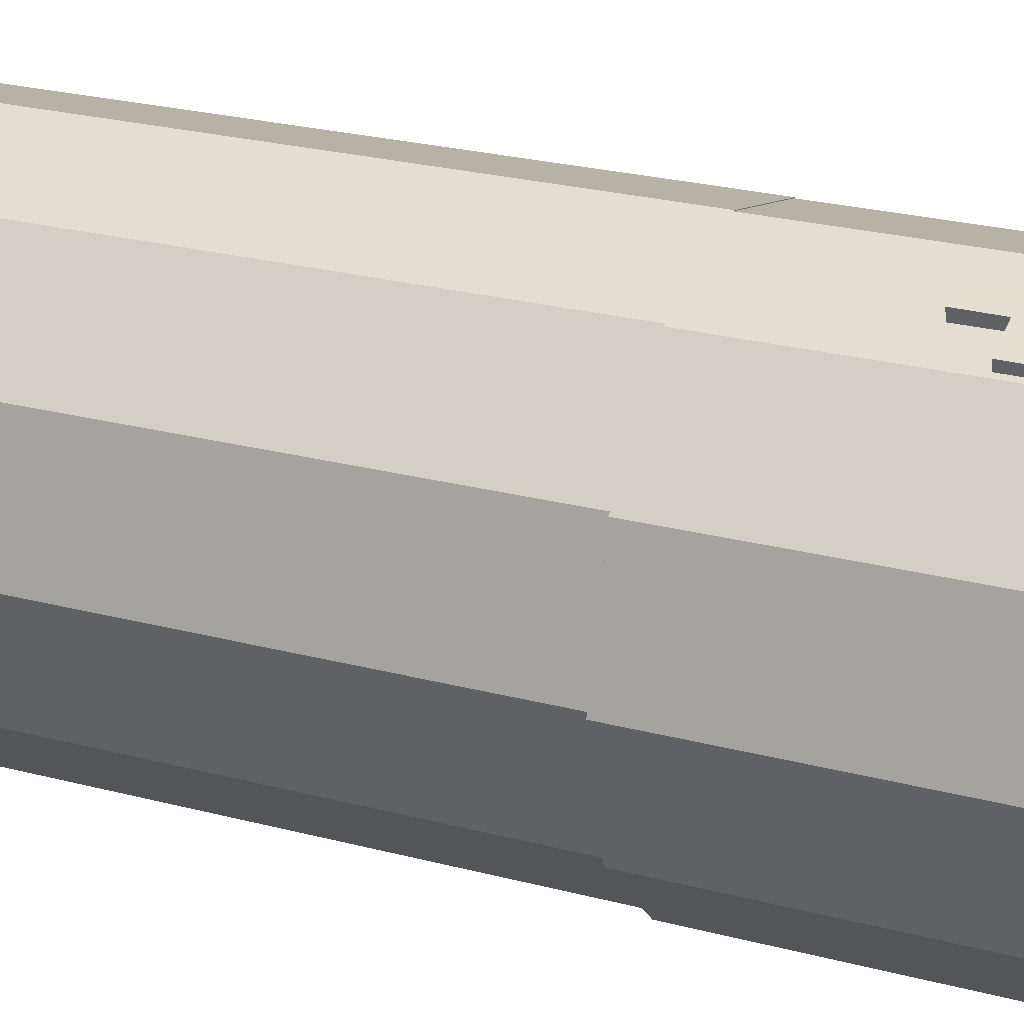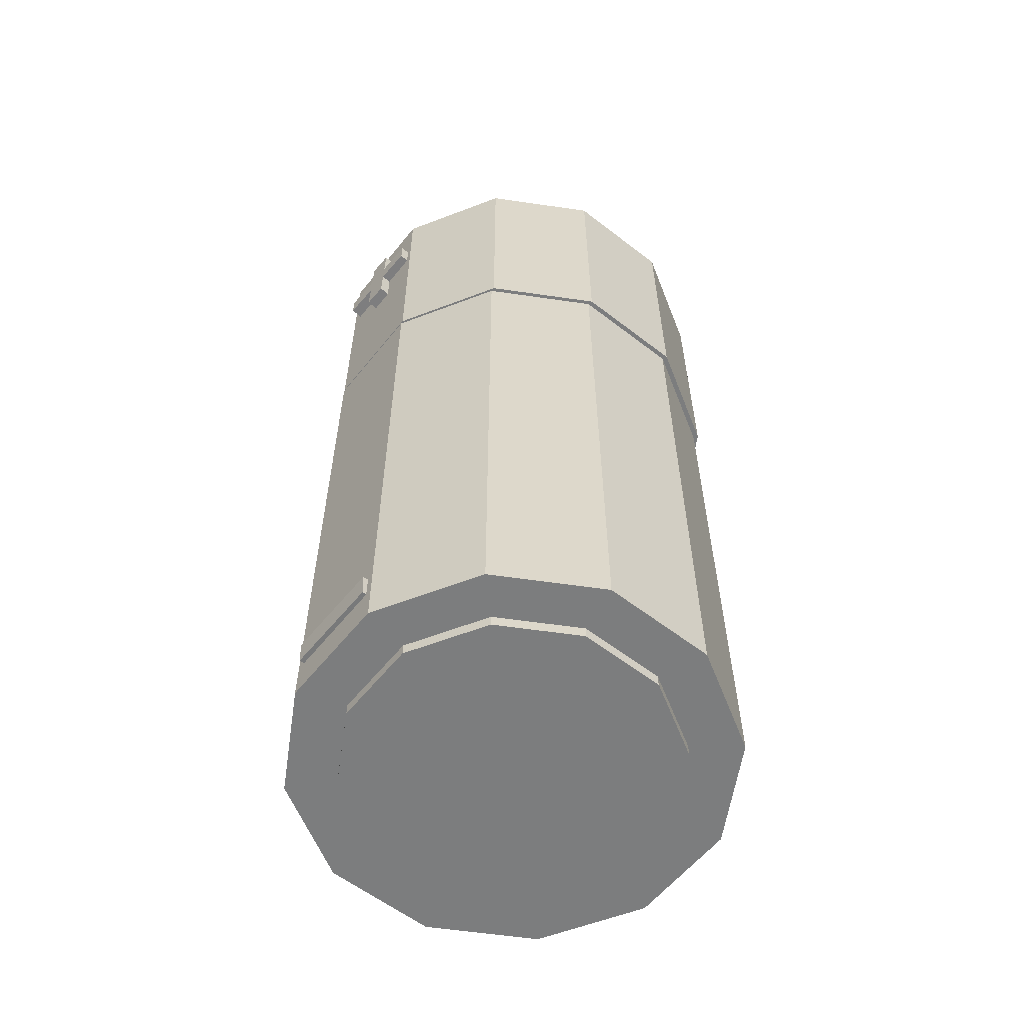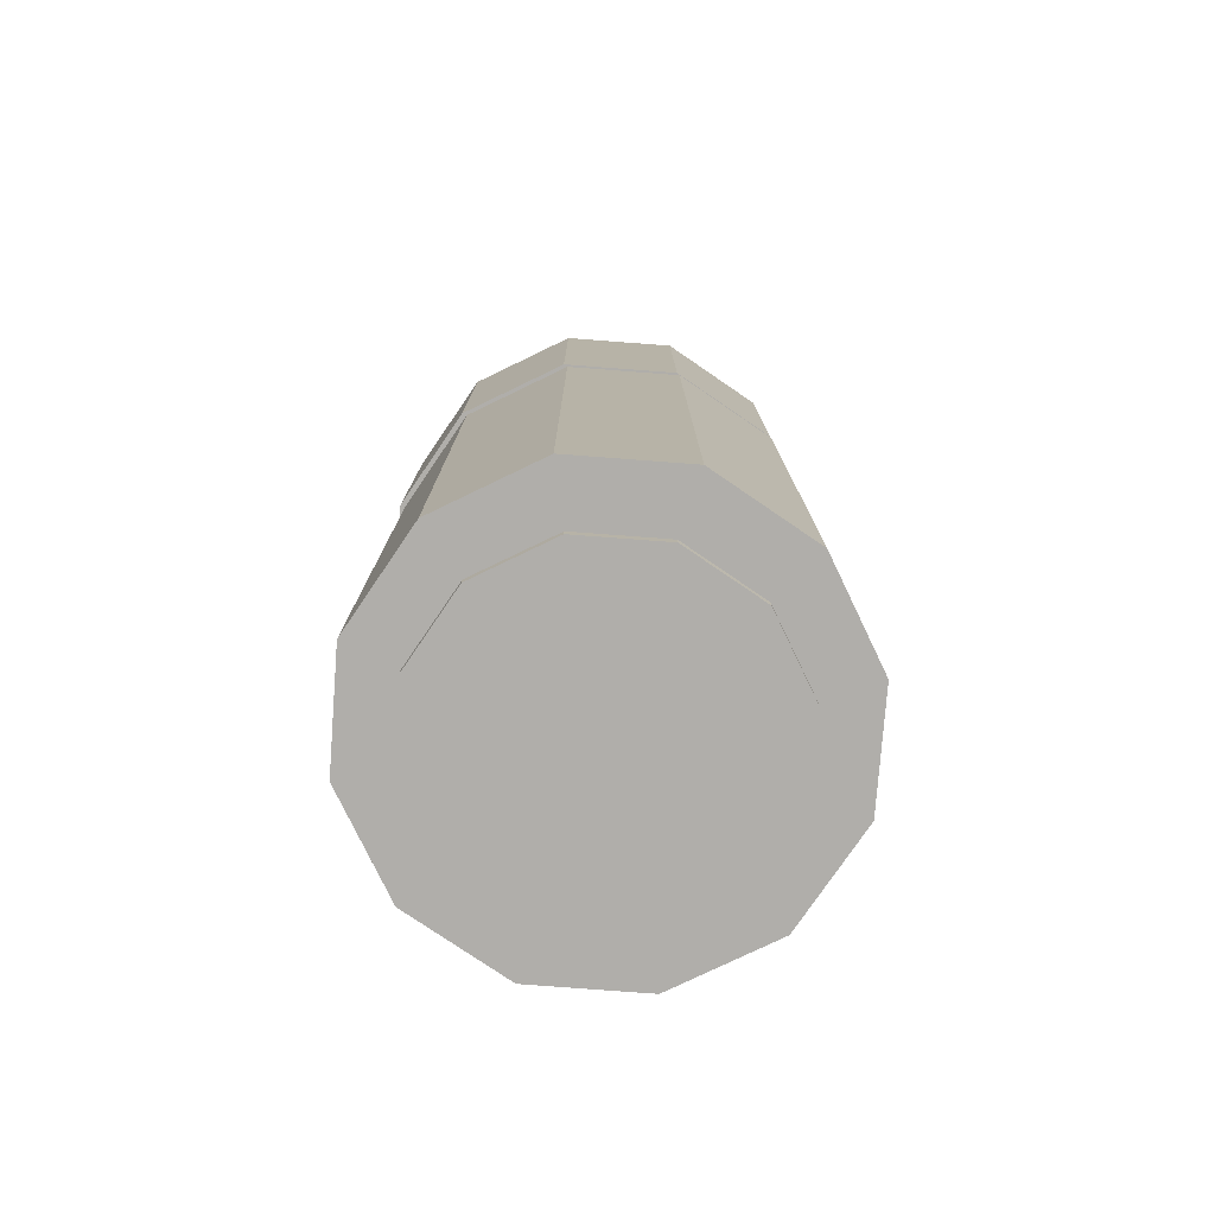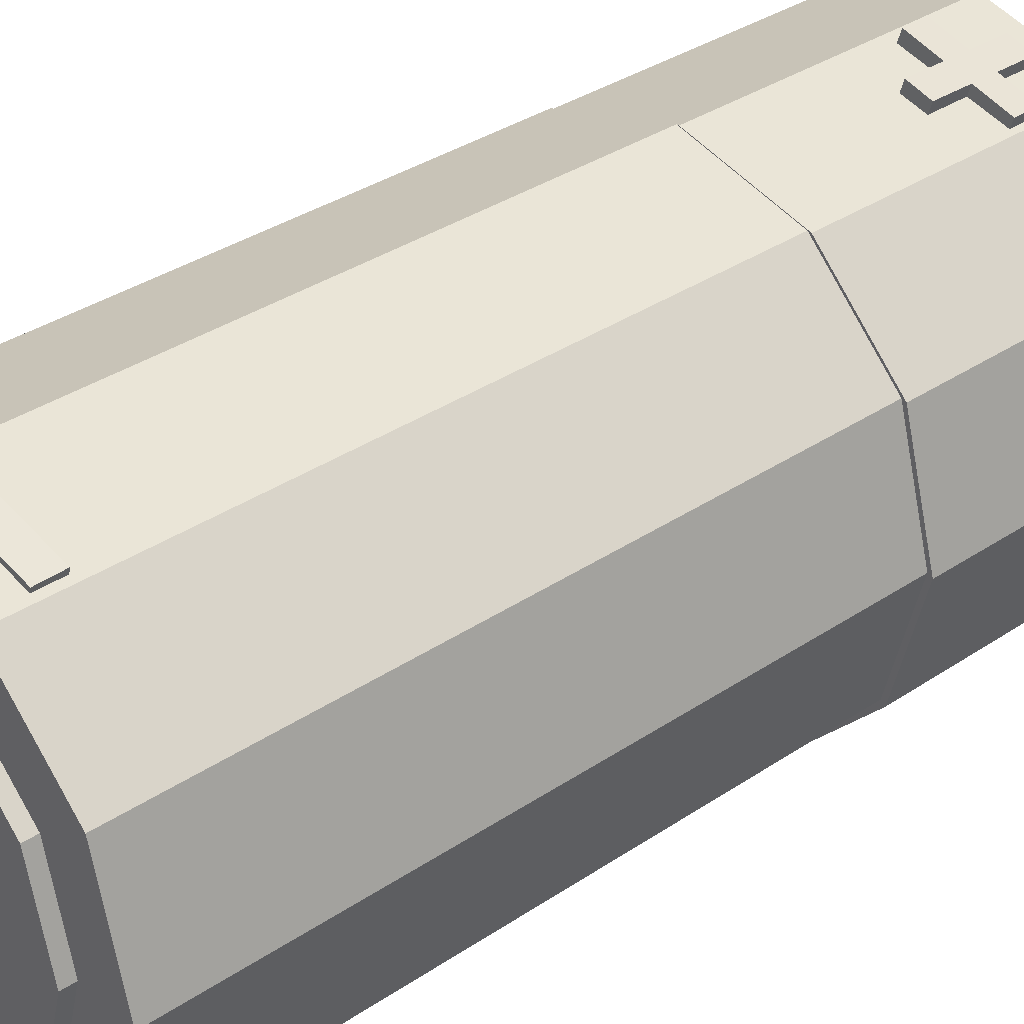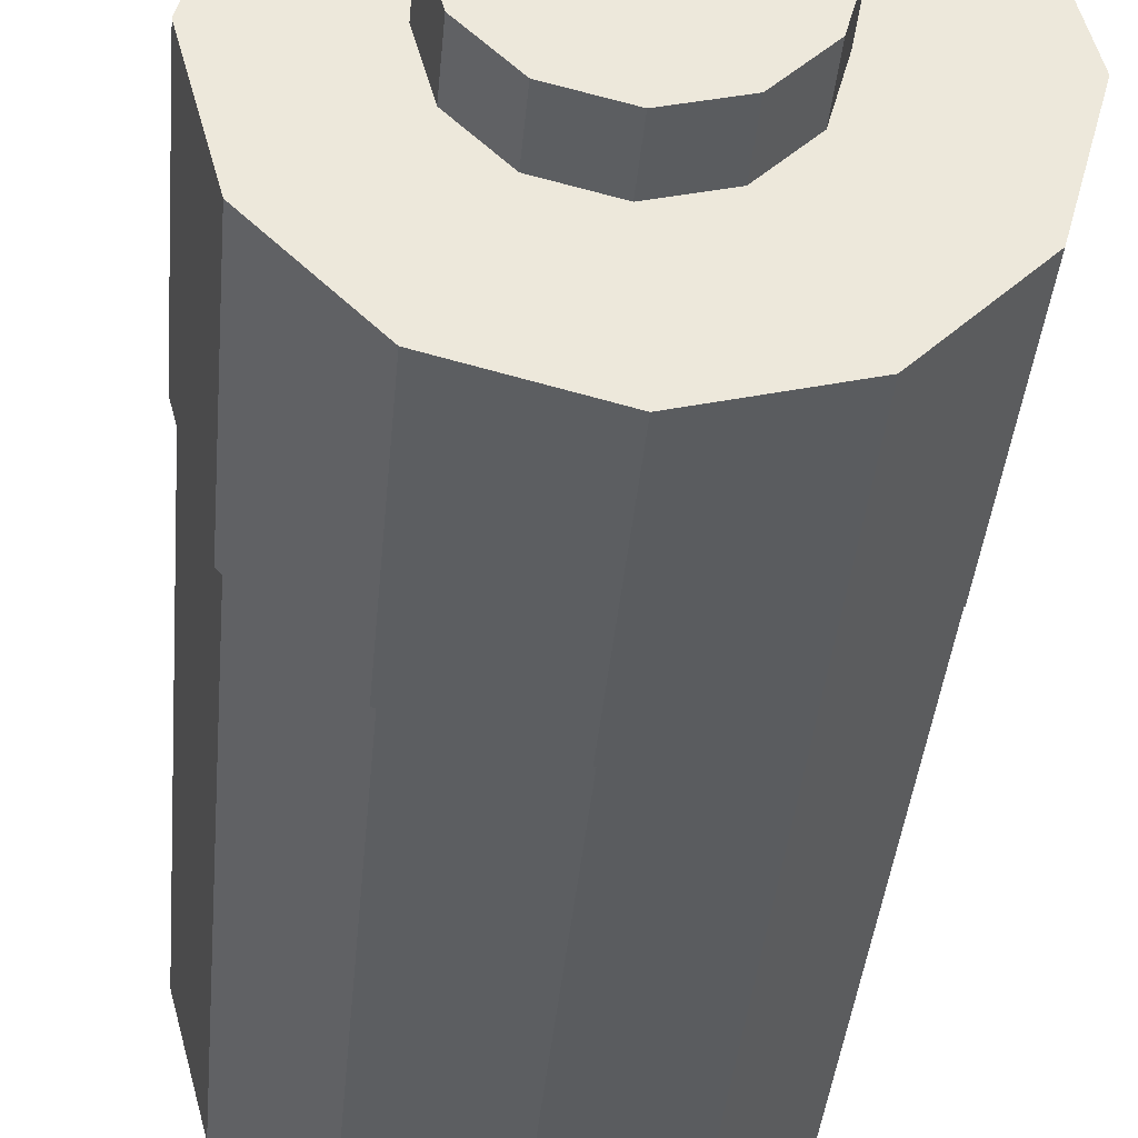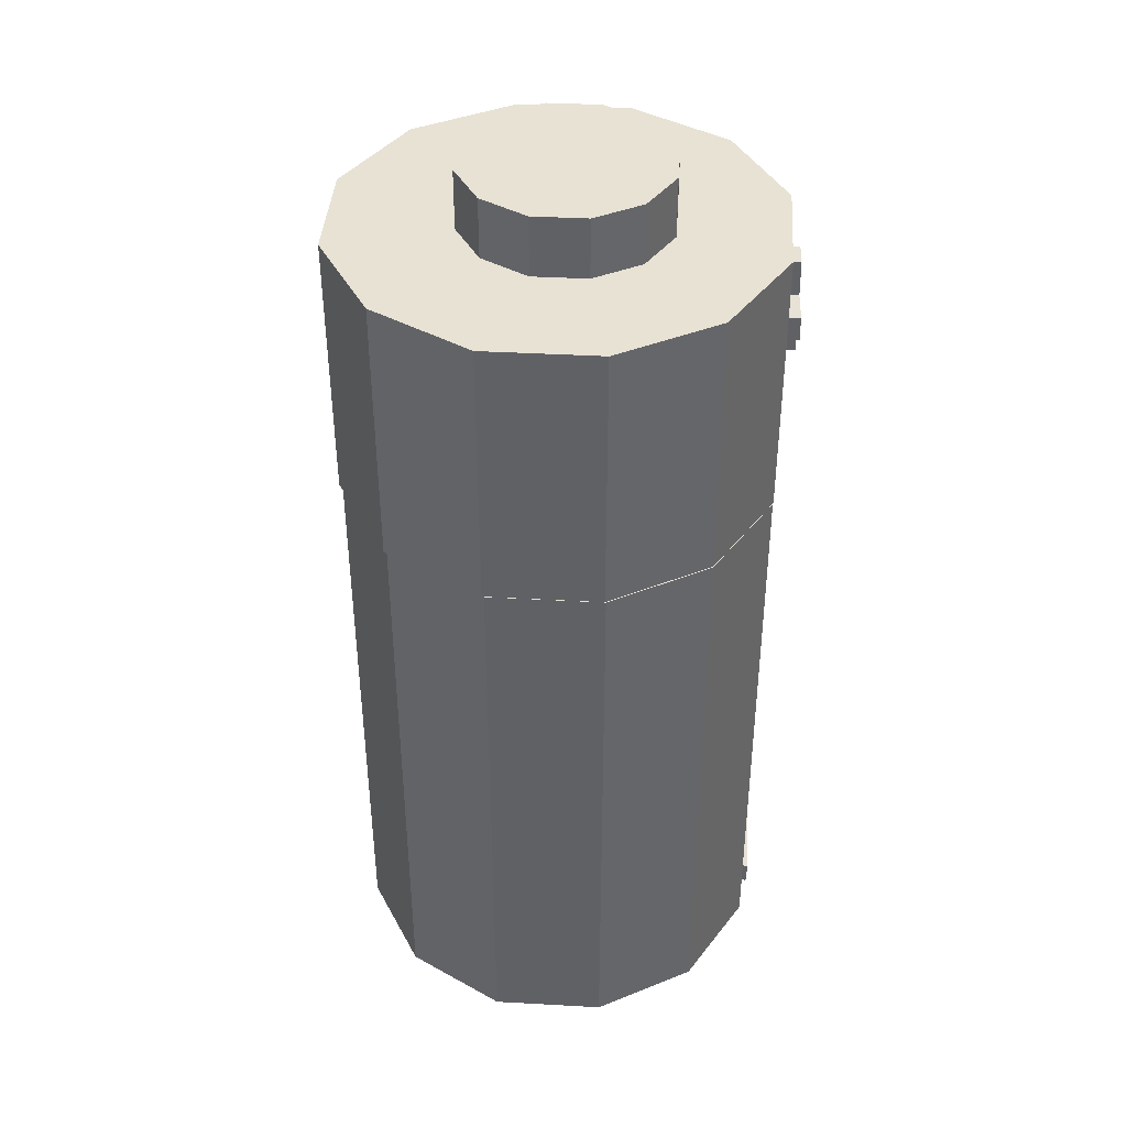
<metadata>
{"format":"obj","ext":"obj","renderer":"f3d","projection":"perspective","resolution":1024,"background":"white","views":[{"elev":25.3,"azim":113.0,"up":"+Z"},{"elev":-59.0,"azim":66.5,"up":"+Y"},{"elev":-77.8,"azim":-139.3,"up":"+Y"},{"elev":33.1,"azim":46.8,"up":"+Z"},{"elev":-37.0,"azim":175.1,"up":"+Z"},{"elev":40.7,"azim":-71.1,"up":"+Y"}]}
</metadata>
<code>
o mesh1182958969
v -0.4386 -0.9886 0.2637
v -0.4386 0.4359 0.2637
v -0.508 0.4359 0.004751
v -0.508 -0.9886 0.004751
v -0.249 -0.9886 0.4534
v -0.249 0.4359 0.4534
v 0.01004 -0.9886 0.5227
v 0.01004 0.4359 0.5227
v 0.269 -0.9886 0.4534
v 0.269 0.4359 0.4534
v 0.4586 -0.9886 0.2638
v 0.4586 0.4359 0.2638
v 0.528 -0.9886 0.004752
v 0.528 0.4359 0.004752
v 0.4586 -0.9886 -0.2542
v 0.4586 0.4359 -0.2542
v 0.269 -0.9886 -0.4438
v 0.269 0.4359 -0.4438
v 0.01004 -0.9886 -0.5132
v 0.01004 0.4359 -0.5132
v -0.249 -0.9886 -0.4438
v -0.249 0.4359 -0.4438
v -0.4386 -0.9886 -0.2542
v -0.4386 0.4359 -0.2542
v -0.4378 0.4359 0.2611
v -0.4378 1.09 0.2611
v -0.508 1.09 -0.000534
v -0.508 0.4359 -0.000534
v -0.2463 0.4359 0.4526
v -0.2463 1.09 0.4526
v 0.01533 0.4359 0.5227
v 0.01533 1.09 0.5227
v 0.277 0.4359 0.4526
v 0.277 1.09 0.4526
v 0.4685 0.4359 0.2611
v 0.4685 1.09 0.2611
v 0.5386 0.4359 -0.000534
v 0.5386 1.09 -0.000533
v 0.4685 0.4359 -0.2622
v 0.4685 1.09 -0.2622
v 0.277 0.4359 -0.4537
v 0.277 1.09 -0.4537
v 0.01533 0.4359 -0.5238
v 0.01533 1.09 -0.5238
v -0.2463 0.4359 -0.4537
v -0.2463 1.09 -0.4537
v -0.4378 0.4359 -0.2622
v -0.4378 1.09 -0.2622
v -0.1841 0.7411 0.1376
v -0.1841 1.235 0.1376
v -0.2172 1.235 0.014
v -0.2172 0.7411 0.014
v -0.09369 0.7411 0.228
v -0.09369 1.235 0.228
v 0.02986 0.7411 0.2611
v 0.02986 1.235 0.2611
v 0.1534 0.7411 0.228
v 0.1534 1.235 0.228
v 0.2439 0.7411 0.1376
v 0.2439 1.235 0.1376
v 0.277 0.7411 0.014
v 0.277 1.235 0.014
v 0.2439 0.7411 -0.1096
v 0.2439 1.235 -0.1096
v 0.1534 0.7411 -0.2
v 0.1534 1.235 -0.2
v 0.02986 0.7411 -0.2331
v 0.02986 1.235 -0.2331
v -0.09369 0.7411 -0.2
v -0.09369 1.235 -0.2
v -0.1841 0.7411 -0.1096
v -0.1841 1.235 -0.1096
v -0.3153 -1.018 0.2102
v -0.3153 -0.8869 0.2102
v -0.3679 -0.8869 0.014
v -0.3679 -1.018 0.014
v -0.1717 -1.018 0.3539
v -0.1717 -0.8869 0.3539
v 0.02458 -1.018 0.4065
v 0.02458 -0.8869 0.4065
v 0.2208 -1.018 0.3539
v 0.2208 -0.8869 0.3539
v 0.3645 -1.018 0.2102
v 0.3645 -0.8869 0.2102
v 0.417 -1.018 0.014
v 0.417 -0.8869 0.014
v 0.3645 -1.018 -0.1822
v 0.3645 -0.8869 -0.1822
v 0.2208 -1.018 -0.3259
v 0.2208 -0.8869 -0.3259
v 0.02458 -1.018 -0.3785
v 0.02458 -0.8869 -0.3785
v -0.1717 -1.018 -0.3259
v -0.1717 -0.8869 -0.3259
v -0.3153 -1.018 -0.1822
v -0.3153 -0.8869 -0.1822
f 1 2 3
f 4 1 3
f 5 6 2
f 1 5 2
f 7 8 6
f 5 7 6
f 9 10 8
f 7 9 8
f 11 12 10
f 9 11 10
f 13 14 12
f 11 13 12
f 15 16 14
f 13 15 14
f 17 18 16
f 15 17 16
f 19 20 18
f 17 19 18
f 21 22 20
f 19 21 20
f 23 24 22
f 21 23 22
f 4 3 24
f 23 4 24
f 22 24 3
f 20 22 3
f 18 20 3
f 16 18 3
f 14 16 3
f 12 14 3
f 10 12 3
f 8 10 3
f 6 8 3
f 2 6 3
f 1 4 23
f 5 1 23
f 7 5 23
f 9 7 23
f 11 9 23
f 13 11 23
f 15 13 23
f 17 15 23
f 19 17 23
f 21 19 23
f 49 50 51
f 52 49 51
f 53 54 50
f 49 53 50
f 55 56 54
f 53 55 54
f 57 58 56
f 55 57 56
f 59 60 58
f 57 59 58
f 61 62 60
f 59 61 60
f 63 64 62
f 61 63 62
f 65 66 64
f 63 65 64
f 67 68 66
f 65 67 66
f 69 70 68
f 67 69 68
f 71 72 70
f 69 71 70
f 52 51 72
f 71 52 72
f 70 72 51
f 68 70 51
f 66 68 51
f 64 66 51
f 62 64 51
f 60 62 51
f 58 60 51
f 56 58 51
f 54 56 51
f 50 54 51
f 49 52 71
f 53 49 71
f 55 53 71
f 57 55 71
f 59 57 71
f 61 59 71
f 63 61 71
f 65 63 71
f 67 65 71
f 69 67 71
f 73 74 75
f 76 73 75
f 77 78 74
f 73 77 74
f 79 80 78
f 77 79 78
f 81 82 80
f 79 81 80
f 83 84 82
f 81 83 82
f 85 86 84
f 83 85 84
f 87 88 86
f 85 87 86
f 89 90 88
f 87 89 88
f 91 92 90
f 89 91 90
f 93 94 92
f 91 93 92
f 95 96 94
f 93 95 94
f 76 75 96
f 95 76 96
f 94 96 75
f 92 94 75
f 90 92 75
f 88 90 75
f 86 88 75
f 84 86 75
f 82 84 75
f 80 82 75
f 78 80 75
f 74 78 75
f 73 76 95
f 77 73 95
f 79 77 95
f 81 79 95
f 83 81 95
f 85 83 95
f 87 85 95
f 89 87 95
f 91 89 95
f 93 91 95
f 25 26 27
f 28 25 27
f 29 30 26
f 25 29 26
f 31 32 30
f 29 31 30
f 33 34 32
f 31 33 32
f 35 36 34
f 33 35 34
f 37 38 36
f 35 37 36
f 39 40 38
f 37 39 38
f 41 42 40
f 39 41 40
f 43 44 42
f 41 43 42
f 45 46 44
f 43 45 44
f 47 48 46
f 45 47 46
f 28 27 48
f 47 28 48
f 46 48 27
f 44 46 27
f 42 44 27
f 40 42 27
f 38 40 27
f 36 38 27
f 34 36 27
f 32 34 27
f 30 32 27
f 26 30 27
f 25 28 47
f 29 25 47
f 31 29 47
f 33 31 47
f 35 33 47
f 37 35 47
f 39 37 47
f 41 39 47
f 43 41 47
f 45 43 47
o mesh972917692
v 0.01697 -0.8378 0.4756
v 0.01637 -0.8958 0.473
v 0.03181 -0.8984 0.529
v 0.03241 -0.8404 0.5316
v 0.2412 -0.8374 0.4138
v 0.2566 -0.84 0.4698
v 0.256 -0.8981 0.4672
v 0.2406 -0.8955 0.4112
f 97 98 99
f 100 97 99
f 101 102 103
f 104 101 103
f 104 103 99
f 98 104 99
f 101 97 100
f 102 101 100
f 102 100 99
f 103 102 99
f 101 104 98
f 97 101 98
o mesh1735691143
v 0.03089 0.9325 0.4877
v 0.03127 0.8743 0.4884
v 0.04801 0.8751 0.5441
v 0.04764 0.9332 0.5434
v 0.2536 0.9331 0.4207
v 0.2703 0.9339 0.4764
v 0.2707 0.8757 0.4771
v 0.254 0.8749 0.4214
v 0.1695 1.02 0.4448
v 0.1138 1.02 0.4615
v 0.1306 1.021 0.5172
v 0.1863 1.021 0.5005
v 0.171 0.7875 0.4476
v 0.1878 0.7883 0.5033
v 0.1321 0.7881 0.5201
v 0.1153 0.7873 0.4644
f 105 106 107
f 108 105 107
f 109 110 111
f 112 109 111
f 112 111 107
f 106 112 107
f 109 105 108
f 110 109 108
f 110 108 107
f 111 110 107
f 109 112 106
f 105 109 106
f 113 114 115
f 116 113 115
f 117 118 119
f 120 117 119
f 120 119 115
f 114 120 115
f 117 113 116
f 118 117 116
f 118 116 115
f 119 118 115
f 117 120 114
f 113 117 114

</code>
